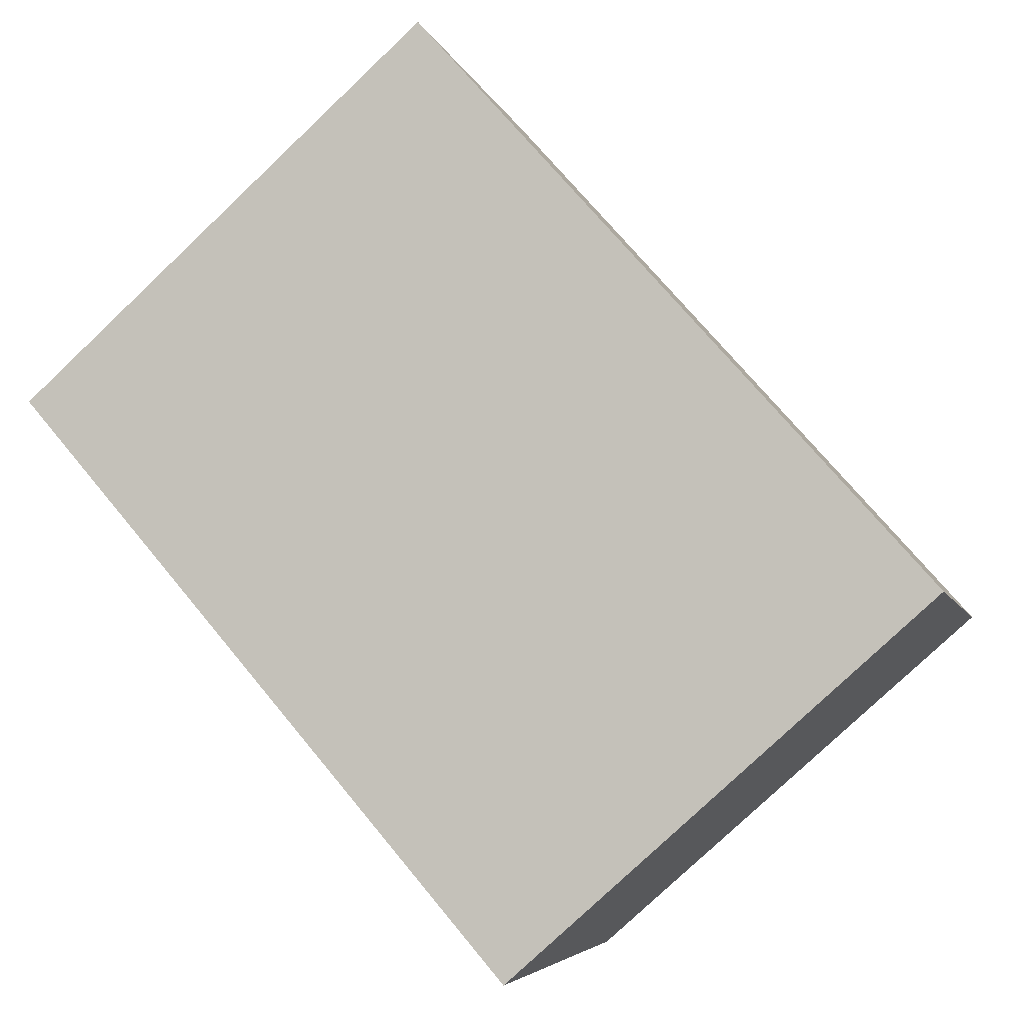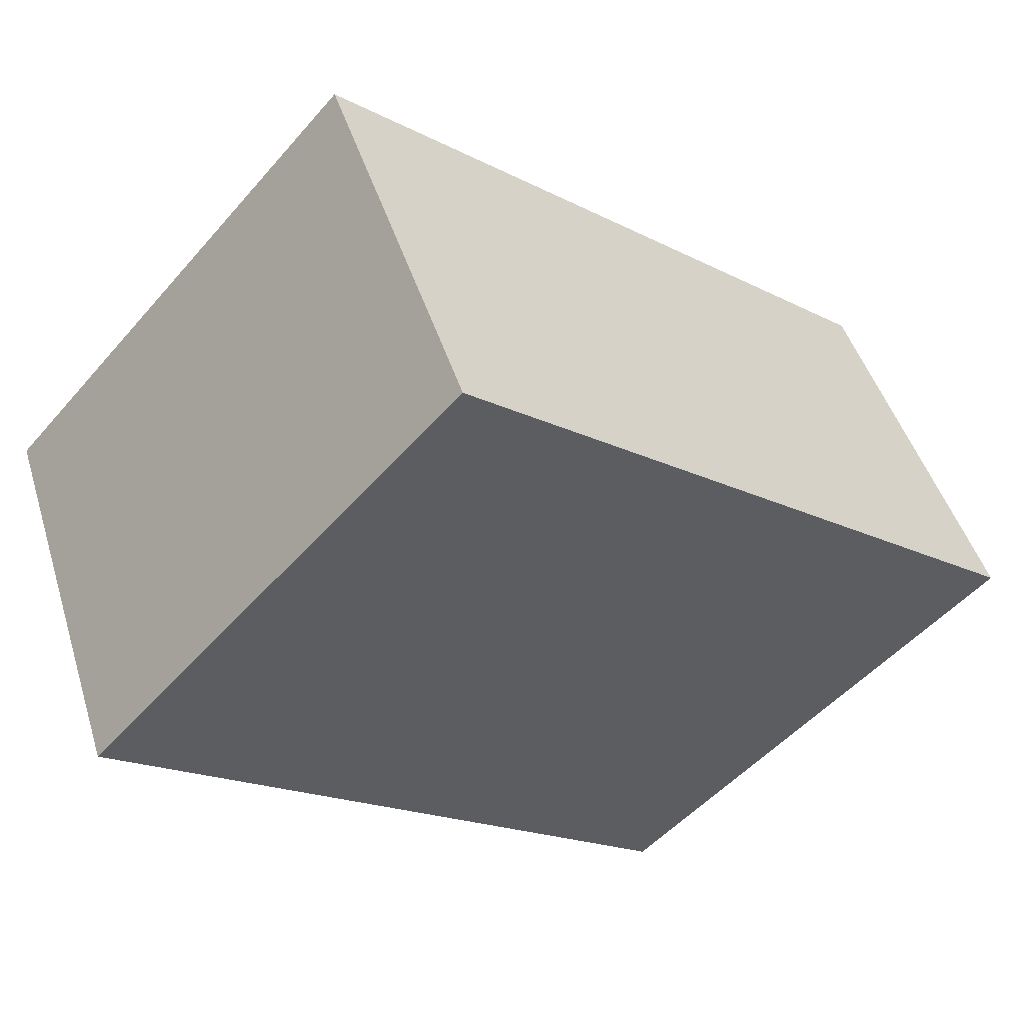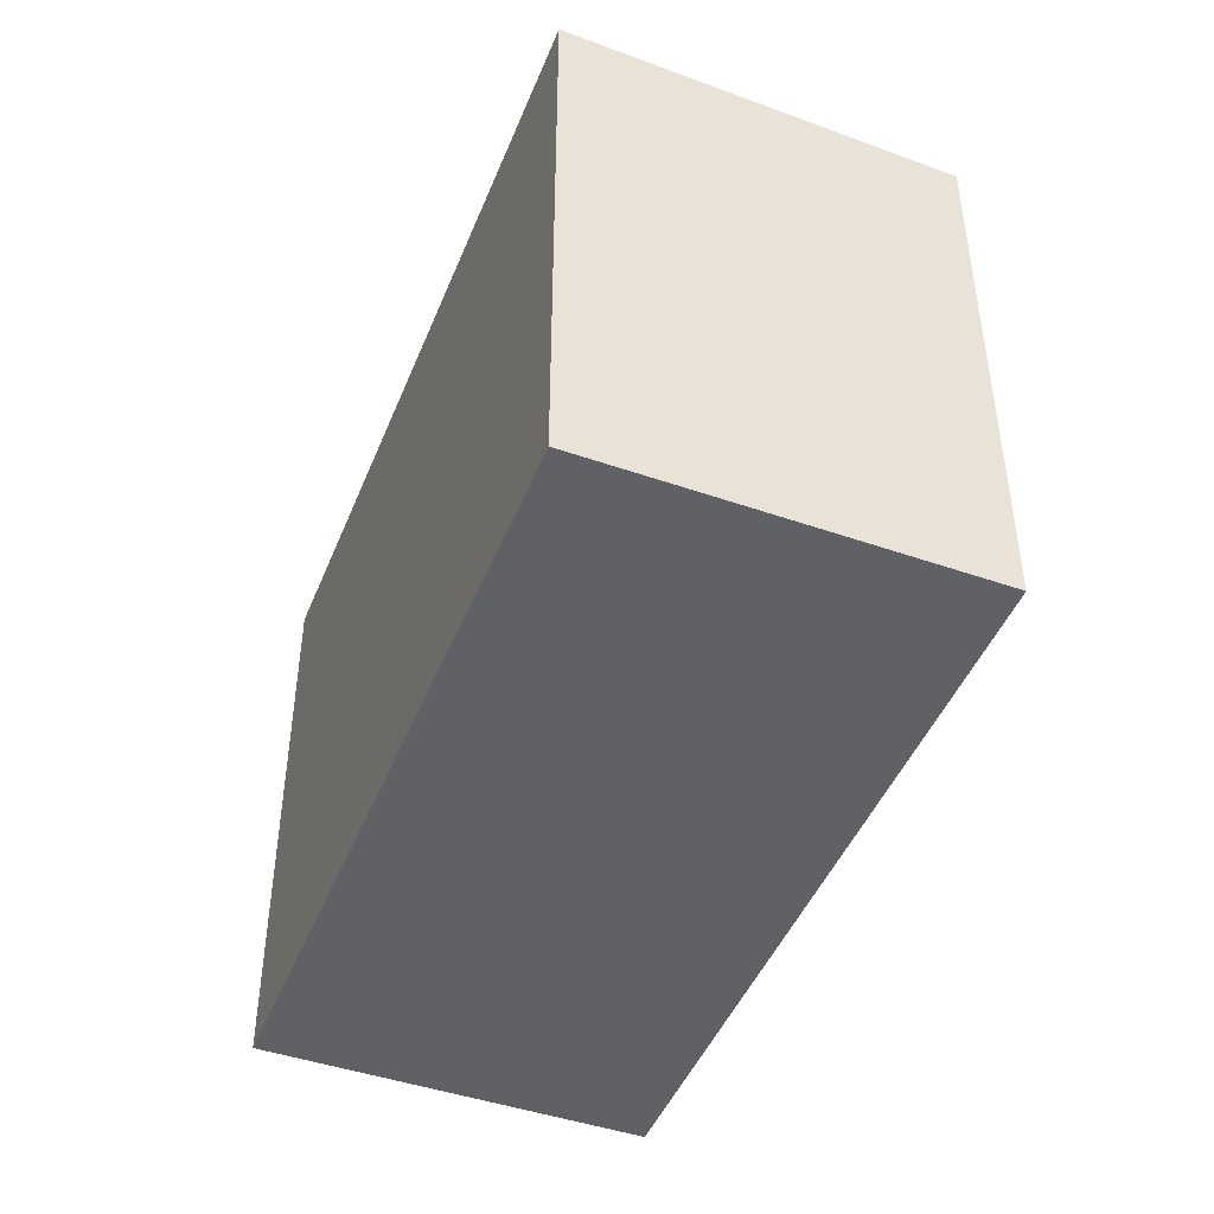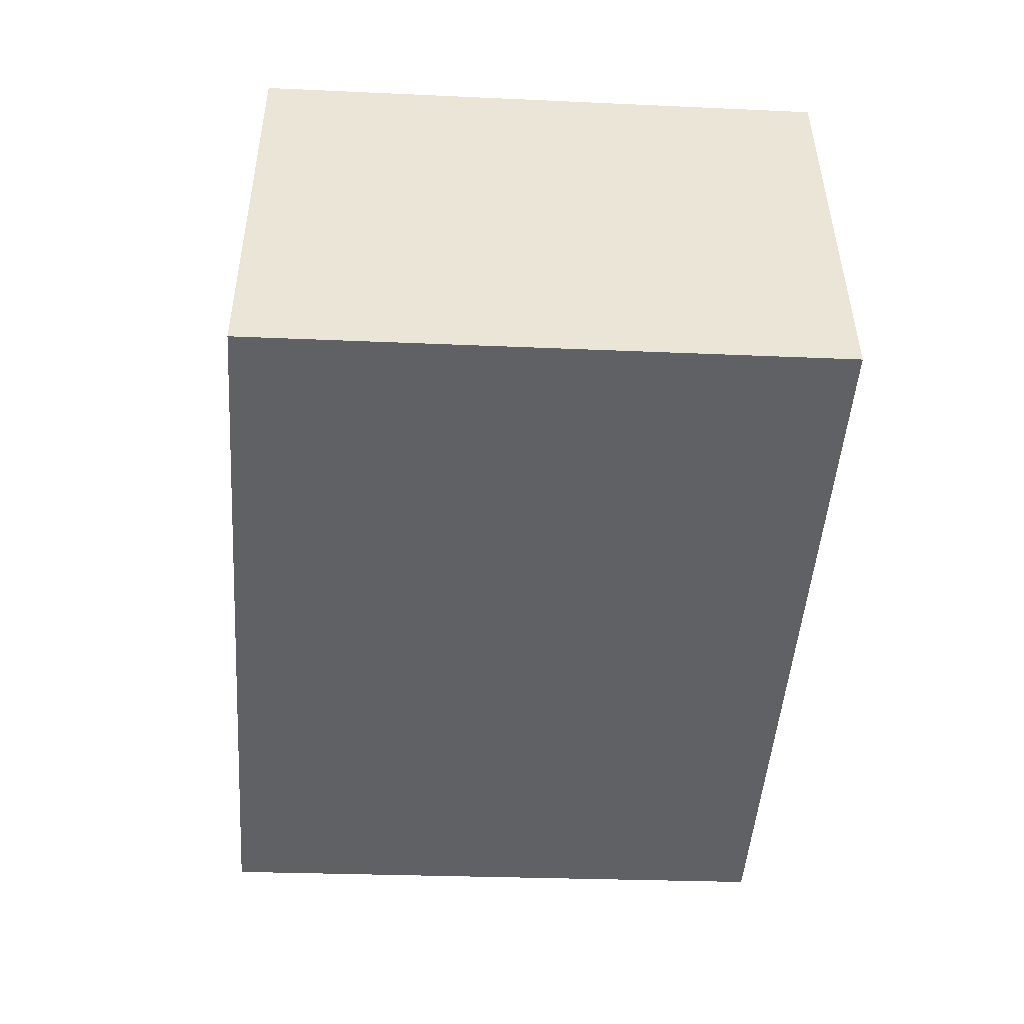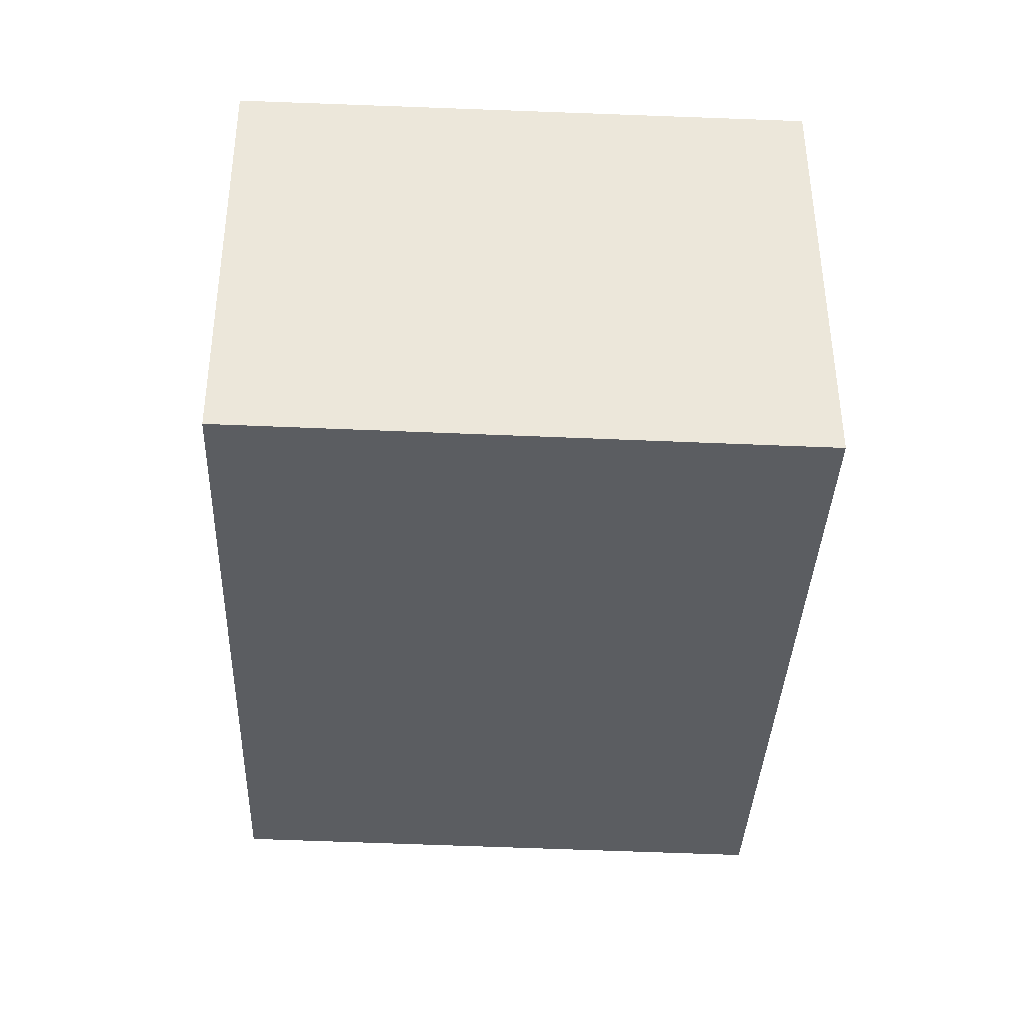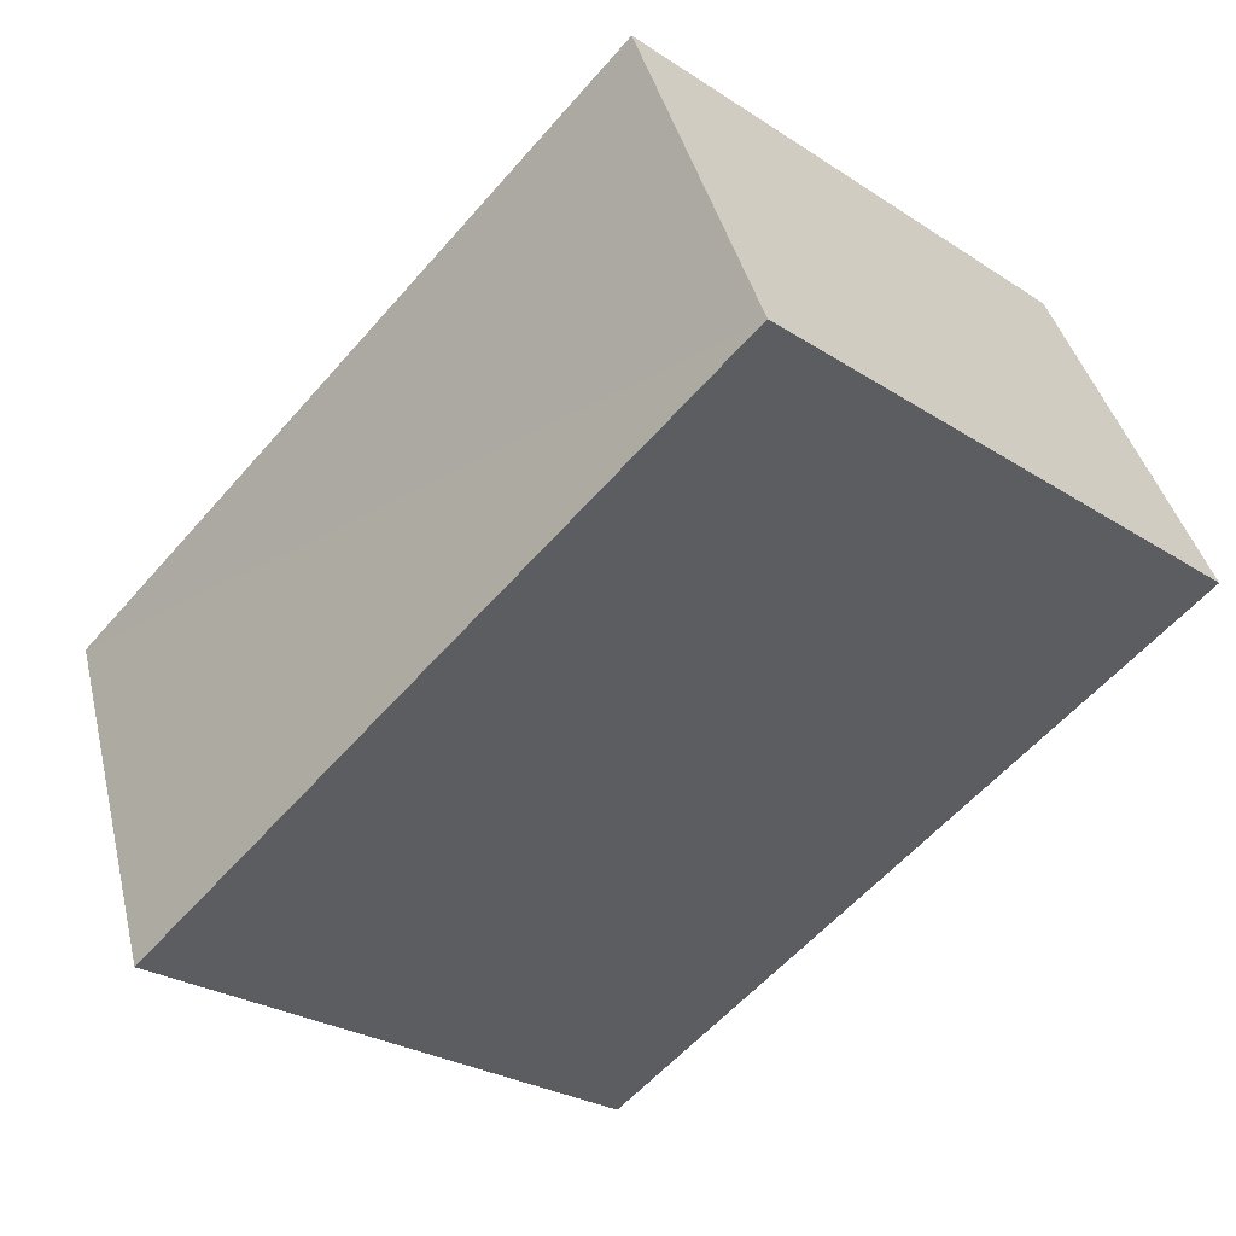
<metadata>
{"format":"obj","ext":"obj","renderer":"f3d","projection":"perspective","resolution":1024,"background":"white","views":[{"elev":-79.4,"azim":133.4,"up":"+Y"},{"elev":-51.0,"azim":-39.6,"up":"+Y"},{"elev":-45.8,"azim":91.1,"up":"+Z"},{"elev":-24.1,"azim":85.8,"up":"+Y"},{"elev":-58.0,"azim":-92.3,"up":"+Y"},{"elev":-27.3,"azim":45.3,"up":"+Y"}]}
</metadata>
<code>
v 8.459e+04 4.465e+05 0.476
v 8.459e+04 4.465e+05 0.476
v 8.46e+04 4.465e+05 0.476
v 8.46e+04 4.465e+05 0.476
v 8.459e+04 4.465e+05 3.224
v 8.46e+04 4.465e+05 3.223
v 8.46e+04 4.465e+05 3.146
v 8.459e+04 4.465e+05 3.146
f 1 2 3 4
f 5 1 4 6
f 6 4 3 7
f 7 3 2 8
f 8 2 1 5
f 8 5 6 7

</code>
